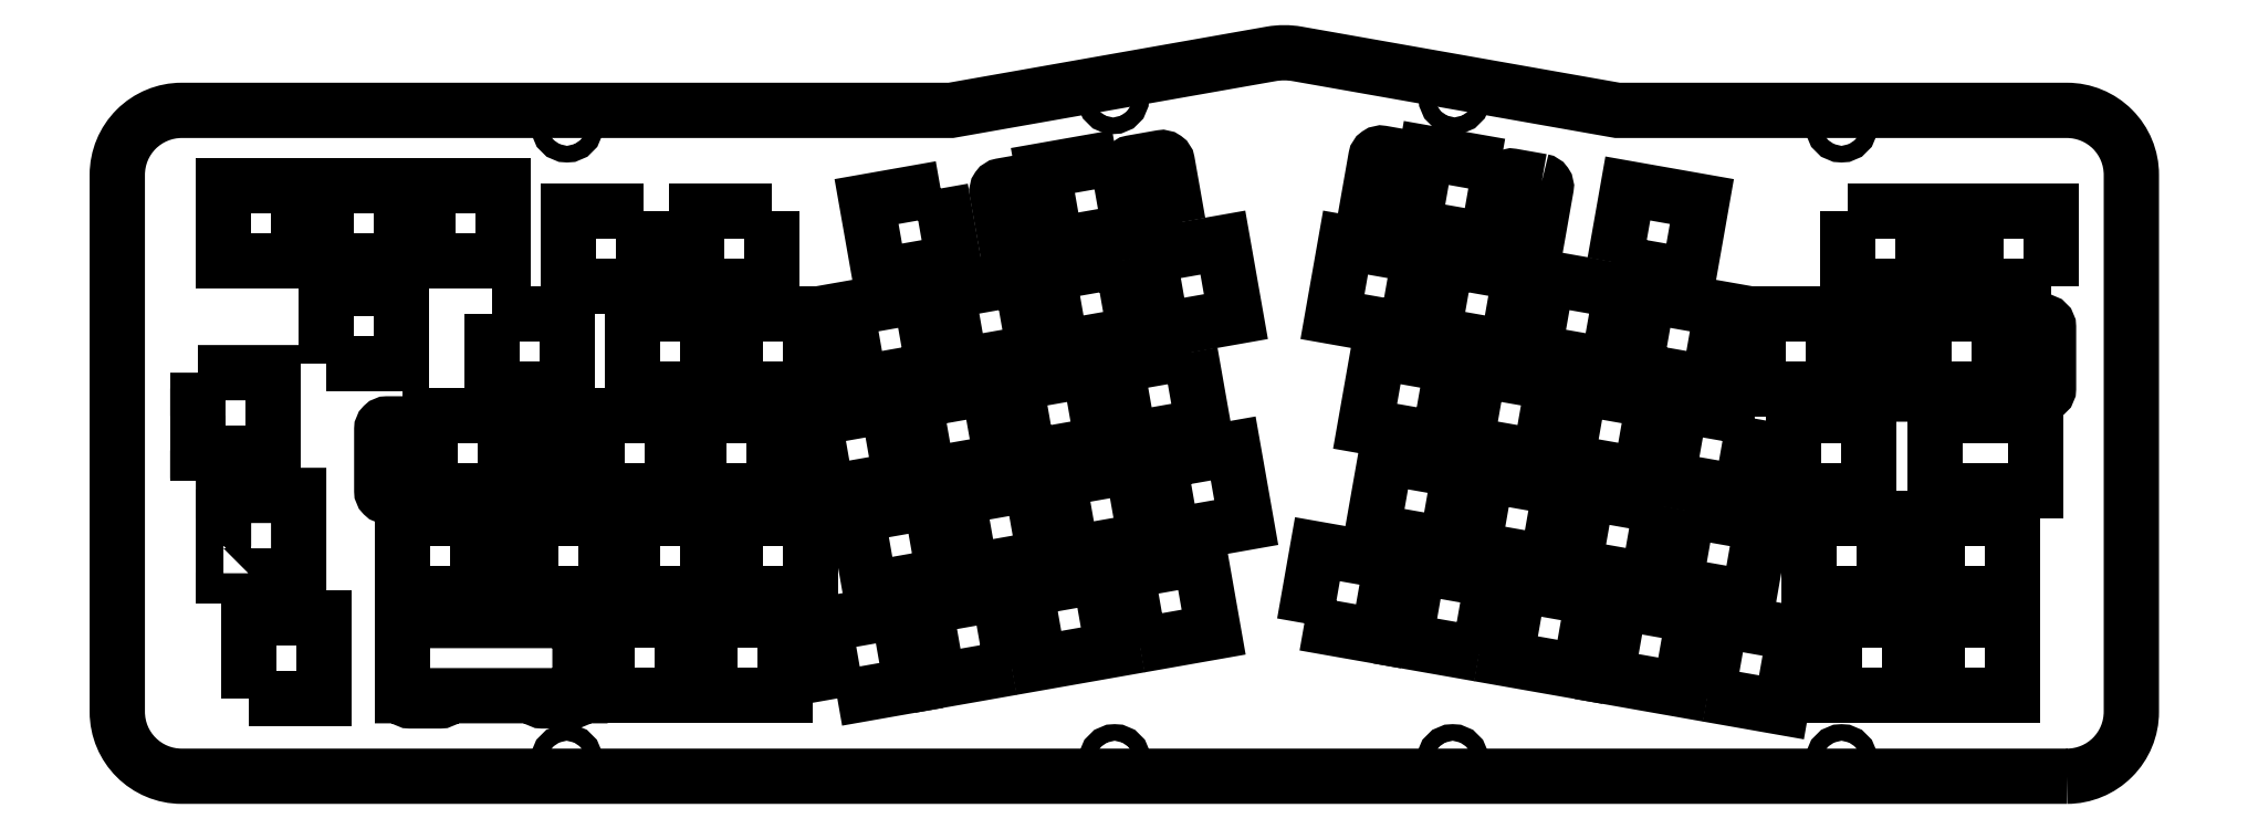
<metadata>
{"format":"dxf","ext":"dxf","renderer":"ezdxf+matplotlib","layout":"modelspace","background":"white","min_lineweight":24,"dpi":150}
</metadata>
<code>
0
SECTION
2
ENTITIES
0
CIRCLE
8
0
10
-107
20
113.3
30
0
40
1.55
210
0
220
0
230
1
0
CIRCLE
8
0
10
-170.3
20
-9.99
30
0
40
1.55
210
0
220
0
230
1
0
CIRCLE
8
0
10
-107.4
20
-9.99
30
0
40
1.55
210
0
220
0
230
1
0
CIRCLE
8
0
10
-170.6
20
113.3
30
0
40
1.55
210
0
220
0
230
1
0
CIRCLE
8
0
10
-34.97
20
108
30
0
40
1.55
210
0
220
0
230
1
0
CIRCLE
8
0
10
-272.3
20
-9.99
30
0
40
1.55
210
0
220
0
230
1
0
CIRCLE
8
0
10
-34.96
20
-9.99
30
0
40
1.55
210
0
220
0
230
1
0
CIRCLE
8
0
10
-272.3
20
108
30
0
40
1.55
210
0
220
0
230
1
0
LWPOLYLINE
8
0
90
4
70
1
43
0
10
-156.2
20
65.99
10
-170
20
63.56
10
-167.6
20
49.77
10
-153.8
20
52.2
0
LWPOLYLINE
8
0
90
4
70
1
43
0
10
-246
20
73.16
10
-260
20
73.16
10
-260
20
59.16
10
-246
20
59.16
0
LWPOLYLINE
8
0
90
4
70
1
43
0
10
-26.96
20
21.06
10
-26.96
20
35.06
10
-40.96
20
35.06
10
-40.96
20
21.06
0
LWPOLYLINE
8
0
90
4
70
1
43
0
10
-3.145
20
21.06
10
-3.145
20
35.06
10
-17.14
20
35.06
10
-17.14
20
21.06
0
LWPOLYLINE
8
0
90
4
70
1
43
0
10
-283.7
20
40.11
10
-283.7
20
54.11
10
-297.7
20
54.11
10
-297.7
20
40.11
0
LWPOLYLINE
8
0
90
4
70
1
43
0
10
-288.9
20
35.06
10
-302.9
20
35.06
10
-302.9
20
21.06
10
-288.9
20
21.06
0
LWPOLYLINE
8
0
90
4
70
1
43
0
10
-101.1
20
43.09
10
-103.5
20
29.31
10
-89.74
20
26.87
10
-87.31
20
40.66
0
LWPOLYLINE
8
0
90
4
70
1
43
0
10
-221.9
20
1.499
10
-208.2
20
3.93
10
-210.6
20
17.72
10
-224.4
20
15.29
0
LWPOLYLINE
8
0
90
4
70
1
43
0
10
-95.02
20
22.68
10
-97.46
20
8.891
10
-83.67
20
6.46
10
-81.24
20
20.25
0
LWPOLYLINE
8
0
90
4
70
1
43
0
10
-83.72
20
59.37
10
-86.15
20
45.59
10
-72.36
20
43.16
10
-69.93
20
56.94
0
LWPOLYLINE
8
0
90
4
70
1
43
0
10
-210.1
20
42.28
10
-212.5
20
56.06
10
-226.3
20
53.63
10
-223.9
20
39.85
0
LWPOLYLINE
8
0
90
4
70
1
43
0
10
-207.5
20
56.94
10
-205.1
20
43.16
10
-191.3
20
45.59
10
-193.7
20
59.37
0
LWPOLYLINE
8
0
90
4
70
1
43
0
10
-227
20
35.06
10
-241
20
35.06
10
-241
20
21.06
10
-227
20
21.06
0
LWPOLYLINE
8
0
90
4
70
1
43
0
10
-162
20
45.62
10
-159.6
20
31.84
10
-145.8
20
34.27
10
-148.2
20
48.06
0
LWPOLYLINE
8
0
90
4
70
1
43
0
10
-266.7
20
40.11
10
-252.7
20
40.11
10
-252.7
20
54.11
10
-266.7
20
54.11
0
LWPOLYLINE
8
0
90
4
70
1
43
0
10
-186.8
20
21.9
10
-184.4
20
8.115
10
-170.6
20
10.55
10
-173.1
20
24.33
0
LWPOLYLINE
8
0
90
4
70
1
43
0
10
-36.19
20
16.01
10
-36.19
20
2.01
10
-22.19
20
2.01
10
-22.19
20
16.01
0
LWPOLYLINE
8
0
90
4
70
1
43
0
10
-247.7
20
54.11
10
-247.7
20
40.11
10
-233.6
20
40.11
10
-233.6
20
54.11
0
LWPOLYLINE
8
0
90
4
70
1
43
0
10
-63.57
20
36.48
10
-66.01
20
22.69
10
-52.22
20
20.26
10
-49.79
20
34.05
0
LWPOLYLINE
8
0
90
4
70
1
43
0
10
-29.81
20
54.11
10
-43.81
20
54.11
10
-43.81
20
40.11
10
-29.81
20
40.11
0
LWPOLYLINE
8
0
90
8
70
1
43
0
10
-90.77
20
97.81
10
-96.26
20
98.78
42
0.4142
10
-97.42
20
97.97
10
-99.41
20
86.64
42
0.4142
10
-98.6
20
85.48
10
-93.11
20
84.52
42
0.4142
10
-91.95
20
85.33
10
-89.96
20
96.65
42
0.4142
0
LWPOLYLINE
8
0
90
4
70
1
43
0
10
-186.3
20
46.46
10
-172.6
20
48.89
10
-175
20
62.68
10
-188.8
20
60.25
0
LWPOLYLINE
8
0
90
4
70
1
43
0
10
-286.2
20
73.16
10
-286.2
20
59.16
10
-272.2
20
59.16
10
-272.2
20
73.16
0
LWPOLYLINE
8
0
90
4
70
1
43
0
10
-5.526
20
59.16
10
-5.526
20
73.16
10
-19.53
20
73.16
10
-19.53
20
59.16
0
LWPOLYLINE
8
0
90
8
70
1
43
0
10
-158.5
20
90.09
42
-0.4142
10
-159.3
20
88.93
10
-164.8
20
87.97
42
-0.4142
10
-165.9
20
88.78
10
-167.9
20
100.1
42
-0.4142
10
-167.1
20
101.3
10
-161.6
20
102.2
42
-0.4142
10
-160.5
20
101.4
0
LWPOLYLINE
8
0
90
4
70
1
43
0
10
-59.93
20
2.275
10
-46.14
20
-0.1563
10
-43.71
20
13.63
10
-57.5
20
16.06
0
LWPOLYLINE
8
0
90
4
70
1
43
0
10
-234.1
20
92.21
10
-248.1
20
92.21
10
-248.1
20
78.21
10
-234.1
20
78.21
0
LWPOLYLINE
8
0
90
4
70
1
43
0
10
-98.49
20
100.7
10
-112.3
20
103.1
10
-114.7
20
89.31
10
-100.9
20
86.88
0
LWPOLYLINE
8
0
90
4
70
1
43
0
10
-298.1
20
96.97
10
-298.1
20
82.97
10
-284.1
20
82.97
10
-284.1
20
96.97
0
LWPOLYLINE
8
0
90
4
70
1
43
0
10
-204
20
62.69
10
-206.4
20
76.48
10
-220.2
20
74.05
10
-217.8
20
60.26
0
LWPOLYLINE
8
0
90
8
70
1
43
0
10
-282.1
20
51.64
10
-282.1
20
40.14
42
0.4142
10
-281.1
20
39.14
10
-275.6
20
39.14
42
0.4142
10
-274.6
20
40.14
10
-274.6
20
51.64
42
0.4142
10
-275.6
20
52.64
10
-281.1
20
52.64
42
0.4142
0
LWPOLYLINE
8
0
90
8
70
1
43
0
10
-185.9
20
97.95
10
-191.4
20
96.98
42
0.4142
10
-192.2
20
95.83
10
-190.2
20
84.5
42
0.4142
10
-189
20
83.69
10
-183.6
20
84.66
42
0.4142
10
-182.7
20
85.82
10
-184.7
20
97.14
42
0.4142
0
LWPOLYLINE
8
0
90
4
70
1
43
0
10
-202.1
20
24.34
10
-204.5
20
38.13
10
-218.3
20
35.7
10
-215.9
20
21.91
0
LWPOLYLINE
8
0
90
12
70
1
43
0
10
-269.8
20
16.01
10
-302.9
20
16.01
10
-302.9
20
2.01
10
-302.5
20
2.01
42
0.4055
10
-301.5
20
1.04
10
-295.9
20
1.04
42
0.4055
10
-294.9
20
2.01
10
-277.8
20
2.01
42
0.4055
10
-276.8
20
1.04
10
-271.3
20
1.04
42
0.4055
10
-270.3
20
2.01
10
-269.8
20
2.01
0
LWPOLYLINE
8
0
90
4
70
1
43
0
10
-77.19
20
82.69
10
-63.4
20
80.26
10
-60.97
20
94.05
10
-74.76
20
96.48
0
LWPOLYLINE
8
0
90
8
70
1
43
0
10
-116.2
20
89.6
10
-114.2
20
100.9
42
0.4142
10
-115
20
102.1
10
-120.5
20
103.1
42
0.4142
10
-121.7
20
102.2
10
-123.7
20
90.92
42
0.4142
10
-122.9
20
89.76
10
-117.4
20
88.79
42
0.4142
0
LWPOLYLINE
8
0
90
8
70
1
43
0
10
-4
20
70.69
10
-4
20
59.19
42
0.4142
10
-3
20
58.19
10
2.575
20
58.19
42
0.4142
10
3.575
20
59.19
10
3.575
20
70.69
42
0.4142
10
2.575
20
71.69
10
-3
20
71.69
42
0.4142
0
LWPOLYLINE
8
0
90
4
70
1
43
0
10
-187.7
20
79.79
10
-201.5
20
77.36
10
-199
20
63.57
10
-185.2
20
66
0
LWPOLYLINE
8
0
90
4
70
1
43
0
10
3.999
20
78.21
10
3.999
20
92.21
10
-10
20
92.21
10
-10
20
78.21
0
LWPOLYLINE
8
0
90
4
70
1
43
0
10
1.142
20
54.11
10
-17.62
20
54.11
10
-17.62
20
40.11
10
1.142
20
40.11
0
LWPOLYLINE
8
0
90
4
70
1
43
0
10
-264.8
20
16.01
10
-264.8
20
2.01
10
-250.8
20
2.01
10
-250.8
20
16.01
0
LWPOLYLINE
8
0
90
4
70
1
43
0
10
-257.9
20
92.21
10
-271.9
20
92.21
10
-271.9
20
78.21
10
-257.9
20
78.21
0
LWPOLYLINE
8
0
90
4
70
1
43
0
10
-109.9
20
49.77
10
-107.5
20
63.56
10
-121.2
20
65.99
10
-123.7
20
52.2
0
LWPOLYLINE
8
0
90
4
70
1
43
0
10
-164.6
20
30.96
10
-167
20
44.75
10
-180.8
20
42.32
10
-178.3
20
28.53
0
LWPOLYLINE
8
0
90
4
70
1
43
0
10
-36.48
20
59.16
10
-36.48
20
73.16
10
-50.48
20
73.16
10
-50.48
20
59.16
0
LWPOLYLINE
8
0
90
4
70
1
43
0
10
-169.9
20
102.3
10
-183.7
20
99.84
10
-181.2
20
86.05
10
-167.4
20
88.48
0
LWPOLYLINE
8
0
90
4
70
1
43
0
10
-108.5
20
30.18
10
-106.1
20
43.97
10
-119.9
20
46.4
10
-122.3
20
32.61
0
LWPOLYLINE
8
0
90
4
70
1
43
0
10
-17.14
20
16.01
10
-17.14
20
2.01
10
-3.145
20
2.01
10
-3.145
20
16.01
0
LWPOLYLINE
8
0
90
4
70
1
43
0
10
-189.4
20
7.237
10
-191.8
20
21.03
10
-205.6
20
18.59
10
-203.2
20
4.806
0
LWPOLYLINE
8
0
90
4
70
1
43
0
10
-165.7
20
11.42
10
-151.9
20
13.85
10
-154.3
20
27.64
10
-168.1
20
25.21
0
LWPOLYLINE
8
0
90
4
70
1
43
0
10
-102.4
20
9.768
10
-100
20
23.56
10
-113.8
20
25.99
10
-116.2
20
12.2
0
LWPOLYLINE
8
0
90
4
70
1
43
0
10
-68.55
20
37.35
10
-82.33
20
39.78
10
-84.77
20
26
10
-70.98
20
23.57
0
LWPOLYLINE
8
0
90
4
70
1
43
0
10
-246
20
21.06
10
-246
20
35.06
10
-260
20
35.06
10
-260
20
21.06
0
LWPOLYLINE
8
0
90
4
70
1
43
0
10
-183.3
20
27.65
10
-185.7
20
41.44
10
-199.5
20
39.01
10
-197.1
20
25.22
0
LWPOLYLINE
8
0
90
4
70
1
43
0
10
-62.48
20
16.94
10
-76.26
20
19.37
10
-78.69
20
5.583
10
-64.91
20
3.152
0
LWPOLYLINE
8
0
90
4
70
1
43
0
10
-245.7
20
2.01
10
-231.7
20
2.01
10
-231.7
20
16.01
10
-245.7
20
16.01
0
LWPOLYLINE
8
0
90
4
70
1
43
0
10
-135
20
15.51
10
-121.2
20
13.08
10
-118.8
20
26.86
10
-132.5
20
29.3
0
LWPOLYLINE
8
0
90
4
70
1
43
0
10
-202.7
20
96.48
10
-216.5
20
94.05
10
-214.1
20
80.26
10
-200.3
20
82.69
0
LWPOLYLINE
8
0
90
4
70
1
43
0
10
-116
20
70.19
10
-113.5
20
83.97
10
-127.3
20
86.4
10
-129.7
20
72.62
0
LWPOLYLINE
8
0
90
4
70
1
43
0
10
-163.9
20
83.97
10
-161.5
20
70.19
10
-147.7
20
72.62
10
-150.2
20
86.4
0
LWPOLYLINE
8
0
90
4
70
1
43
0
10
-322.2
20
96.97
10
-336.2
20
96.97
10
-336.2
20
82.97
10
-322.2
20
82.97
0
LWPOLYLINE
8
0
90
4
70
1
43
0
10
-241
20
59.16
10
-227
20
59.16
10
-227
20
73.16
10
-241
20
73.16
0
LWPOLYLINE
8
0
90
4
70
1
43
0
10
-108.5
20
83.09
10
-111
20
69.31
10
-97.19
20
66.88
10
-94.76
20
80.66
0
LWPOLYLINE
8
0
90
4
70
1
43
0
10
-73.46
20
62.69
10
-59.67
20
60.26
10
-57.24
20
74.05
10
-71.03
20
76.48
0
LWPOLYLINE
8
0
90
8
70
1
43
0
10
-299.2
20
40.14
10
-299.2
20
51.64
42
0.4142
10
-300.2
20
52.64
10
-305.8
20
52.64
42
0.4142
10
-306.8
20
51.64
10
-306.8
20
40.14
42
0.4142
10
-305.8
20
39.14
10
-300.2
20
39.14
42
0.4142
0
LWPOLYLINE
8
0
90
4
70
1
43
0
10
-168.9
20
83.09
10
-182.7
20
80.66
10
-180.3
20
66.88
10
-166.5
20
69.31
0
LWPOLYLINE
8
0
90
4
70
1
43
0
10
-33.81
20
92.21
10
-33.81
20
78.21
10
-19.81
20
78.21
10
-19.81
20
92.21
0
LWPOLYLINE
8
0
90
4
70
1
43
0
10
-317.2
20
82.97
10
-303.2
20
82.97
10
-303.2
20
96.97
10
-317.2
20
96.97
0
LWPOLYLINE
8
0
90
4
70
1
43
0
10
-317.2
20
63.92
10
-303.2
20
63.92
10
-303.2
20
77.92
10
-317.2
20
77.92
0
LWPOLYLINE
8
0
90
4
70
1
43
0
10
-76
20
77.36
10
-89.79
20
79.79
10
-92.22
20
66
10
-78.43
20
63.57
0
LWPOLYLINE
8
0
90
4
70
1
43
0
10
-279.1
20
21.06
10
-265.1
20
21.06
10
-265.1
20
35.06
10
-279.1
20
35.06
0
LWPOLYLINE
8
0
90
8
70
1
43
0
10
-21.05
20
59.19
10
-21.05
20
70.69
42
0.4142
10
-22.05
20
71.69
10
-27.63
20
71.69
42
0.4142
10
-28.63
20
70.69
10
-28.63
20
59.19
42
0.4142
10
-27.63
20
58.19
10
-22.05
20
58.19
42
0.4142
0
LWPOLYLINE
8
0
90
4
70
1
43
0
10
-102.5
20
62.68
10
-104.9
20
48.89
10
-91.12
20
46.46
10
-88.69
20
60.25
0
LWPOLYLINE
8
0
90
8
70
1
43
0
10
-336.2
20
24.82
10
-336.2
20
24.32
10
-322.2
20
24.32
10
-322.2
20
39.32
10
-336.2
20
39.32
10
-336.2
20
35.06
10
-336.2
20
35.06
10
-336.2
20
24.82
0
LWPOLYLINE
8
0
90
4
70
1
43
0
10
-331.5
20
1.51
10
-317.5
20
1.51
10
-317.5
20
16.51
10
-331.5
20
16.51
0
LWPOLYLINE
8
0
90
8
70
1
43
0
10
-341
20
62.18
10
-341
20
54.11
10
-341
20
54.11
10
-341
20
47.68
10
-341
20
47.68
10
-341
20
47.18
10
-327
20
47.18
10
-327
20
62.18
0
LWPOLYLINE
8
0
90
4
70
1
43
0
10
-51.17
20
53.63
10
-64.96
20
56.06
10
-67.39
20
42.28
10
-53.6
20
39.85
0
LWPOLYLINE
8
0
90
14
70
1
43
0
10
6.999
20
-12.99
10
-344
20
-12.99
42
-0.4142
10
-356
20
-0.9903
10
-356
20
99.03
42
-0.4142
10
-344
20
111
10
-200.8
20
111
10
-141.2
20
121.6
42
-0.08753
10
-136.3
20
121.6
10
-112.2
20
117.3
10
-100.8
20
115.3
10
-76.68
20
111
10
6.999
20
111
42
-0.4142
10
19
20
99.03
10
19
20
-0.9903
42
-0.4142
0
ENDSEC
0
EOF

</code>
